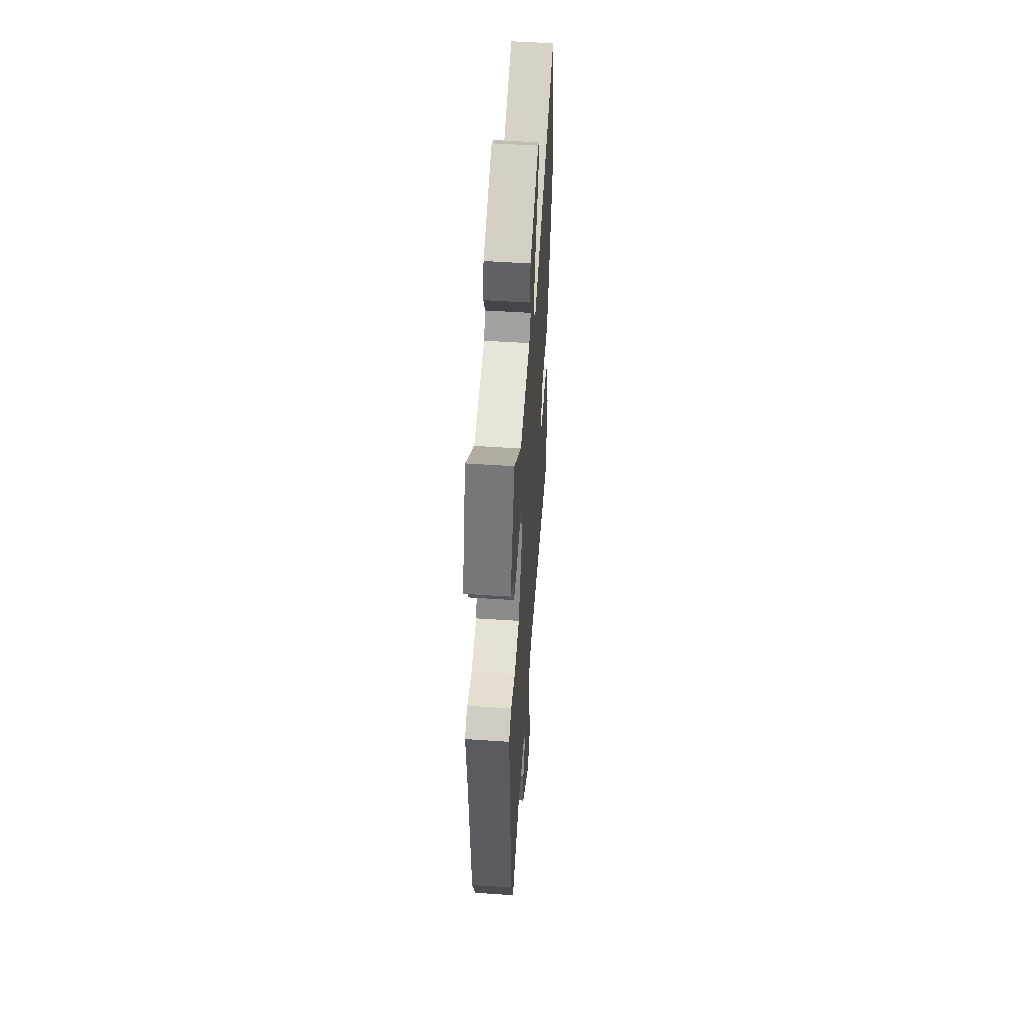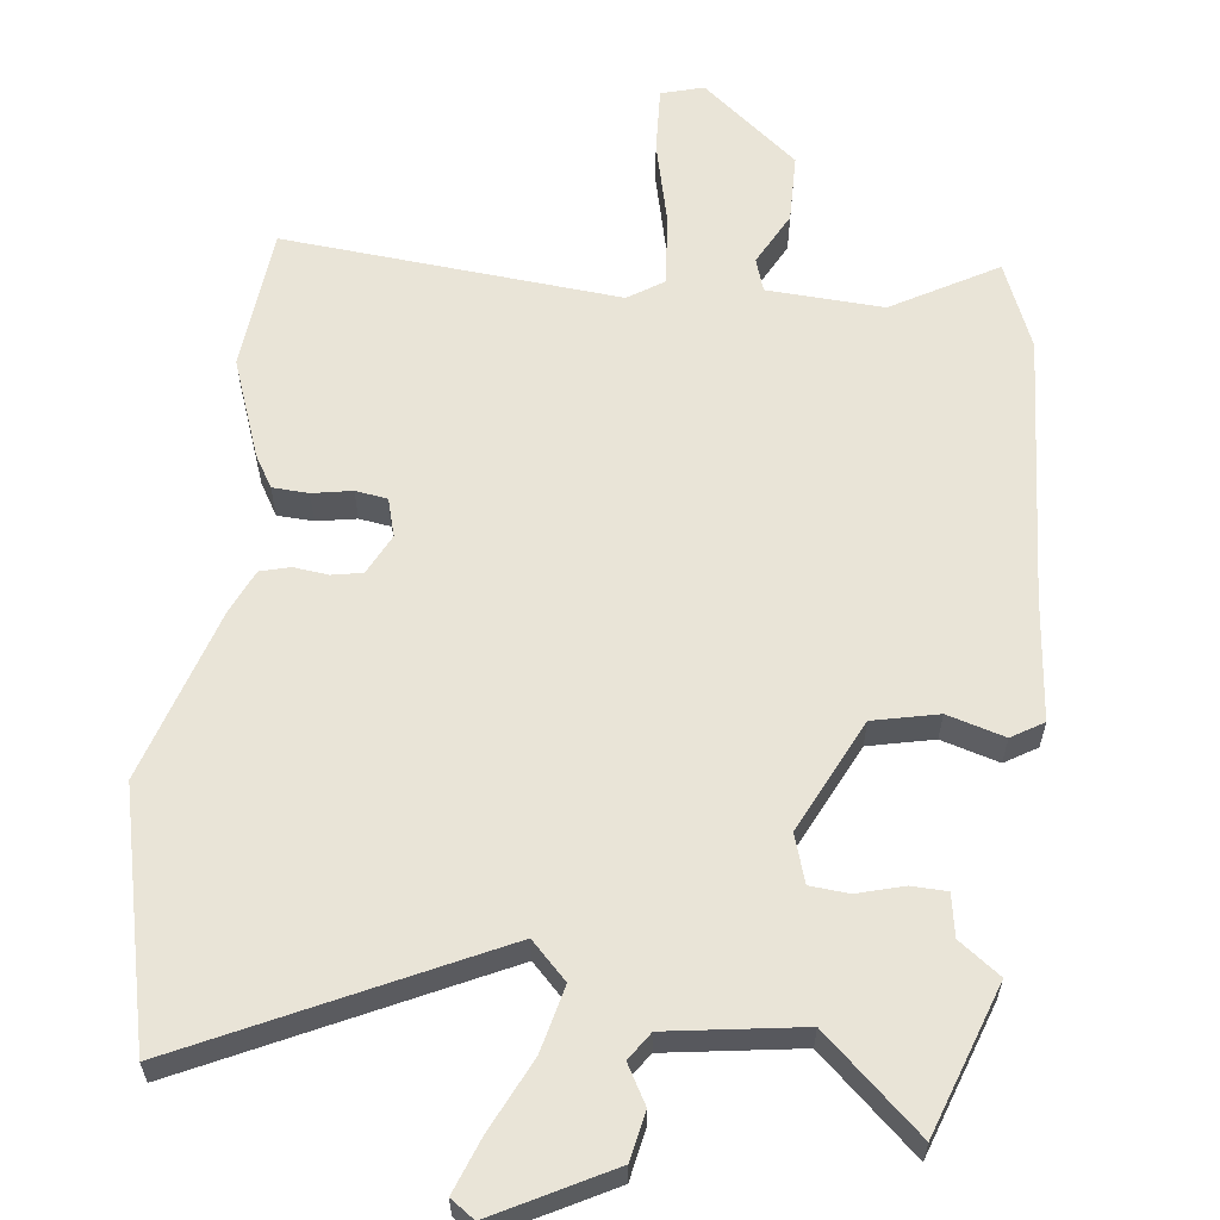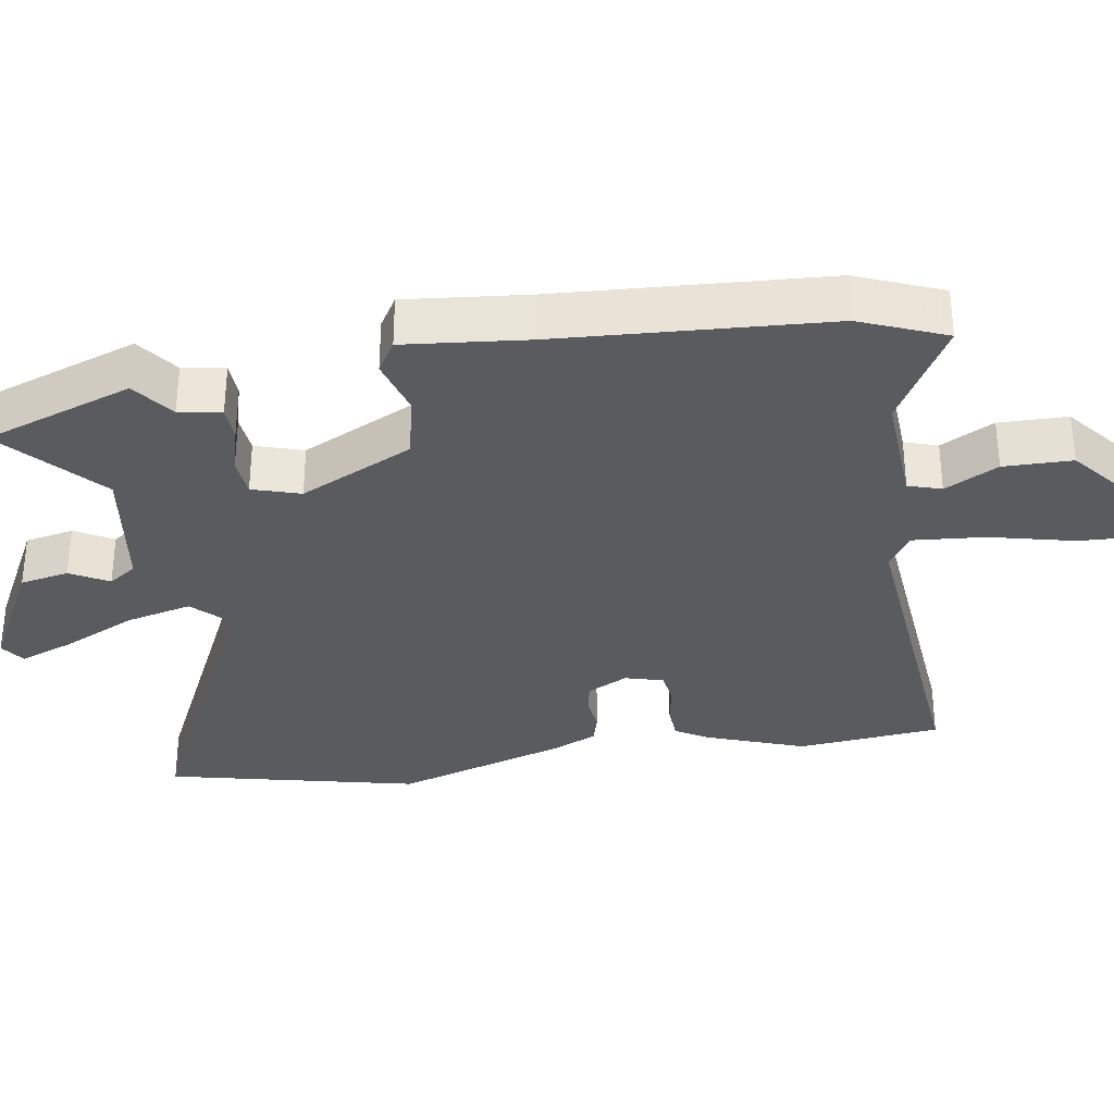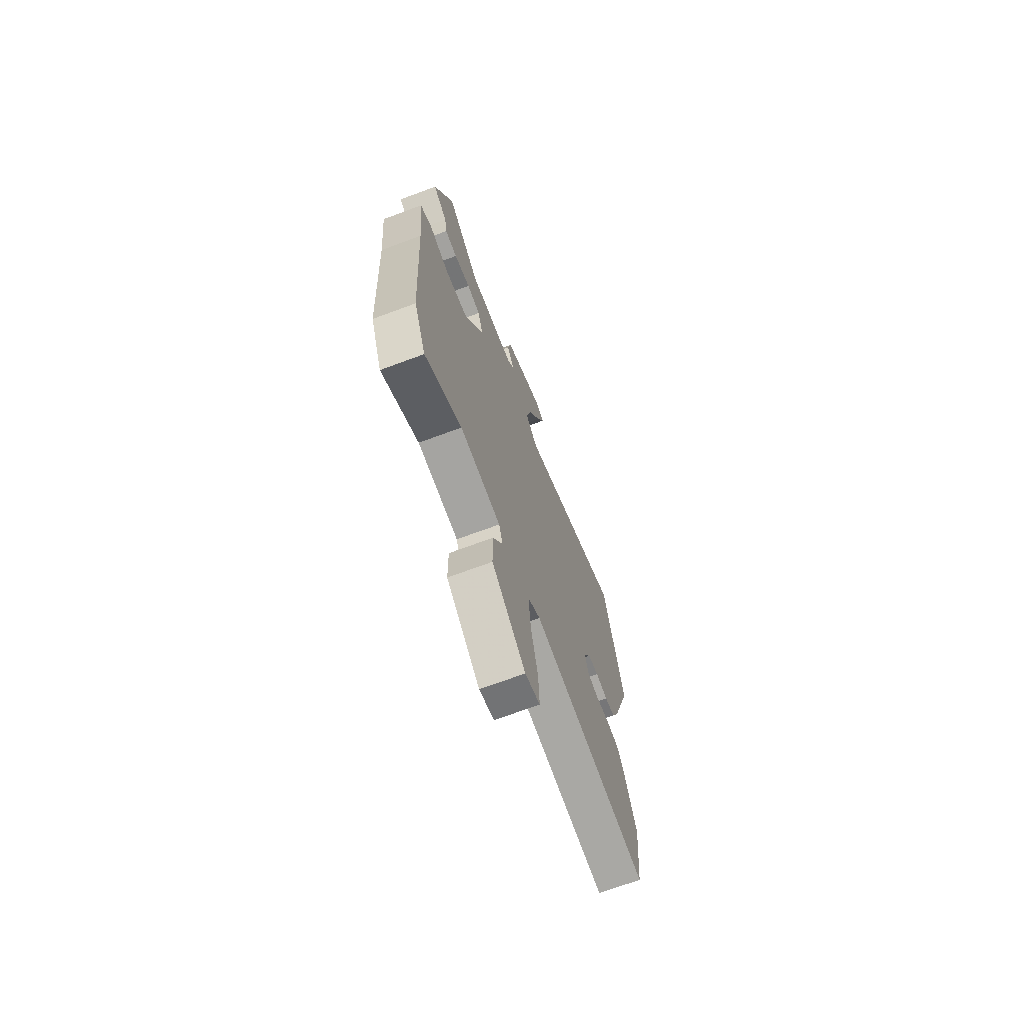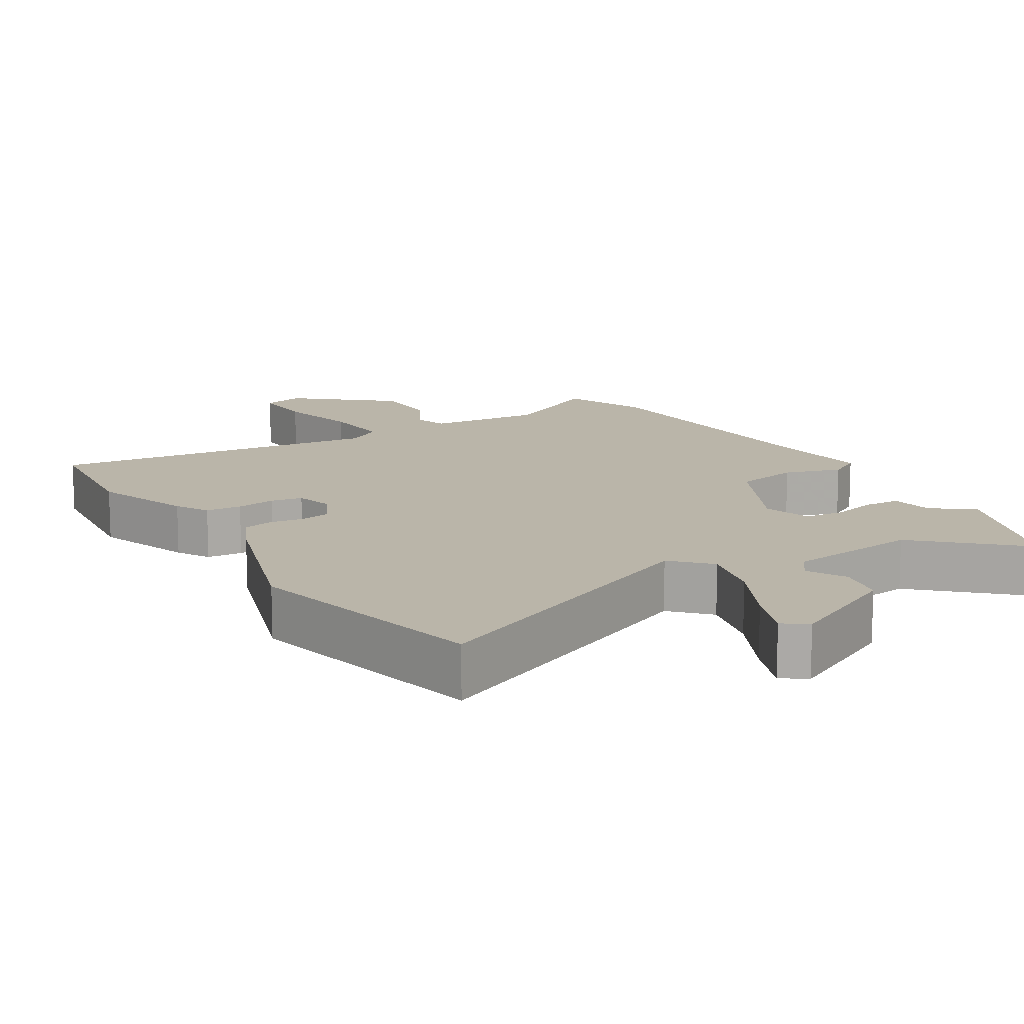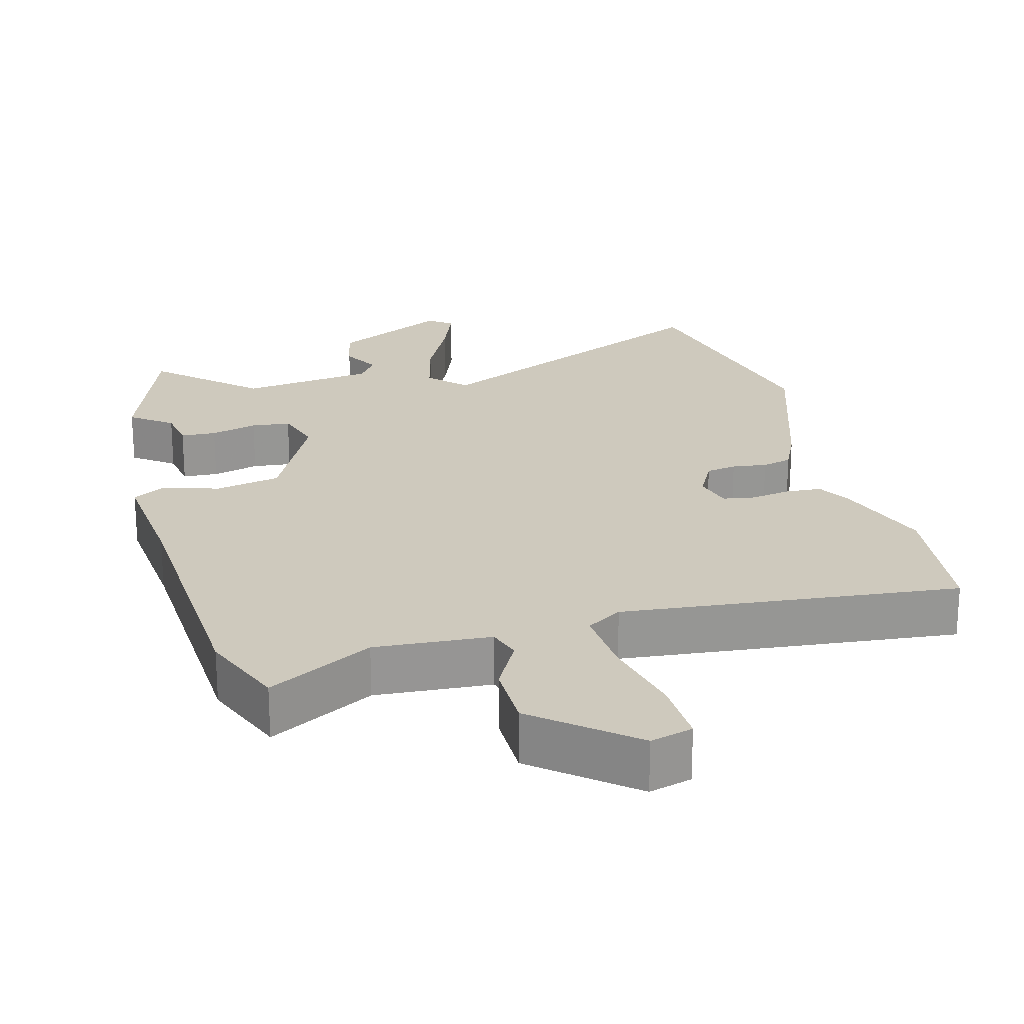
<metadata>
{"format":"obj","ext":"obj","renderer":"f3d","projection":"perspective","resolution":1024,"background":"white","views":[{"elev":51.9,"azim":94.1,"up":"+Z"},{"elev":61.0,"azim":6.4,"up":"+Y"},{"elev":-33.1,"azim":98.9,"up":"+Y"},{"elev":-70.3,"azim":110.4,"up":"+Z"},{"elev":13.5,"azim":-30.8,"up":"+Y"},{"elev":22.7,"azim":165.4,"up":"+Y"}]}
</metadata>
<code>
v 0.518 0.07 -0.455
v 0.469 0.07 -0.576
v 0.321 0.07 -0.493
v 0.157 0.07 -0.503
v 0.142 0.07 -0.55
v 0.182 0.07 -0.625
v 0.181 0.07 -0.722
v 0.046 0.07 -0.833
v -0.014 0.07 -0.816
v -0.01 0.07 -0.723
v 0.018 0.07 -0.603
v 0.026 0.07 -0.502
v -0.024 0.07 -0.47
v -0.499 0.07 -0.514
v -0.52 0.07 -0.312
v -0.47 0.07 -0.173
v -0.443 0.07 -0.127
v -0.392 0.07 -0.124
v -0.336 0.07 -0.134
v -0.291 0.07 -0.127
v -0.276 0.07 -0.073
v -0.305 0.07 -0.016
v -0.348 0.07 -0.008
v -0.397 0.07 -0.014
v -0.439 0.07 -0.003
v -0.467 0.07 0.058
v -0.545 0.07 0.302
v -0.465 0.07 0.656
v -0.036 0.07 0.453
v 0.014 0.07 0.504
v -0.009 0.07 0.597
v -0.058 0.07 0.698
v -0.088 0.07 0.776
v -0.054 0.07 0.8
v 0.109 0.07 0.715
v 0.123 0.07 0.646
v 0.093 0.07 0.592
v 0.12 0.07 0.553
v 0.309 0.07 0.526
v 0.446 0.07 0.651
v 0.521 0.07 0.441
v 0.463 0.07 0.398
v 0.453 0.07 0.338
v 0.403 0.07 0.336
v 0.337 0.07 0.354
v 0.282 0.07 0.349
v 0.261 0.07 0.281
v 0.339 0.07 0.122
v 0.431 0.07 0.102
v 0.512 0.07 0.126
v 0.557 0.07 0.099
v 0.54 0.07 -0.075
v 0.518 0 -0.455
v 0.469 0 -0.576
v 0.321 0 -0.493
v 0.157 0 -0.503
v 0.142 0 -0.55
v 0.182 0 -0.625
v 0.181 0 -0.722
v 0.046 0 -0.833
v -0.014 0 -0.816
v -0.01 0 -0.723
v 0.018 0 -0.603
v 0.026 0 -0.502
v -0.024 0 -0.47
v -0.499 0 -0.514
v -0.52 0 -0.312
v -0.47 0 -0.173
v -0.443 0 -0.127
v -0.392 0 -0.124
v -0.336 0 -0.134
v -0.291 0 -0.127
v -0.276 0 -0.073
v -0.305 0 -0.016
v -0.348 0 -0.008
v -0.397 0 -0.014
v -0.439 0 -0.003
v -0.467 0 0.058
v -0.545 0 0.302
v -0.465 0 0.656
v -0.036 0 0.453
v 0.014 0 0.504
v -0.009 0 0.597
v -0.058 0 0.698
v -0.088 0 0.776
v -0.054 0 0.8
v 0.109 0 0.715
v 0.123 0 0.646
v 0.093 0 0.592
v 0.12 0 0.553
v 0.309 0 0.526
v 0.446 0 0.651
v 0.521 0 0.441
v 0.463 0 0.398
v 0.453 0 0.338
v 0.403 0 0.336
v 0.337 0 0.354
v 0.282 0 0.349
v 0.261 0 0.281
v 0.339 0 0.122
v 0.431 0 0.102
v 0.512 0 0.126
v 0.557 0 0.099
v 0.54 0 -0.075
f 49 50 51 52
f 1 2 3
f 52 1 3
f 49 52 3
f 48 49 3
f 47 48 3 4
f 42 43 44 45
f 42 45 46
f 41 42 46
f 40 41 46
f 39 40 46
f 38 39 46 47
f 35 36 37
f 34 35 37
f 33 34 37
f 32 33 37
f 31 32 37
f 37 38 47
f 31 37 47
f 30 31 47
f 27 28 29
f 26 27 29
f 25 26 29
f 24 25 29
f 23 24 29
f 29 30 47
f 23 29 47
f 22 23 47
f 17 18 19
f 16 17 19
f 15 16 19
f 14 15 19
f 13 14 19
f 12 13 19 20
f 9 10 11
f 8 9 11
f 7 8 11
f 6 7 11
f 5 6 11
f 5 11 12
f 4 5 12
f 47 4 12
f 22 47 12
f 21 22 12
f 12 20 21
f 104 103 102 101
f 55 54 53
f 55 53 104
f 55 104 101
f 55 101 100
f 56 55 100 99
f 97 96 95 94
f 98 97 94
f 98 94 93
f 98 93 92
f 98 92 91
f 99 98 91 90
f 89 88 87
f 89 87 86
f 89 86 85
f 89 85 84
f 89 84 83
f 99 90 89
f 99 89 83
f 99 83 82
f 81 80 79
f 81 79 78
f 81 78 77
f 81 77 76
f 81 76 75
f 99 82 81
f 99 81 75
f 99 75 74
f 71 70 69
f 71 69 68
f 71 68 67
f 71 67 66
f 71 66 65
f 72 71 65 64
f 63 62 61
f 63 61 60
f 63 60 59
f 63 59 58
f 63 58 57
f 64 63 57
f 64 57 56
f 64 56 99
f 64 99 74
f 64 74 73
f 73 72 64
f 1 53 54 2
f 2 54 55 3
f 3 55 56 4
f 4 56 57 5
f 5 57 58 6
f 6 58 59 7
f 7 59 60 8
f 8 60 61 9
f 9 61 62 10
f 10 62 63 11
f 11 63 64 12
f 12 64 65 13
f 13 65 66 14
f 14 66 67 15
f 15 67 68 16
f 16 68 69 17
f 17 69 70 18
f 18 70 71 19
f 19 71 72 20
f 20 72 73 21
f 21 73 74 22
f 22 74 75 23
f 23 75 76 24
f 24 76 77 25
f 25 77 78 26
f 26 78 79 27
f 27 79 80 28
f 28 80 81 29
f 29 81 82 30
f 30 82 83 31
f 31 83 84 32
f 32 84 85 33
f 33 85 86 34
f 34 86 87 35
f 35 87 88 36
f 36 88 89 37
f 37 89 90 38
f 38 90 91 39
f 39 91 92 40
f 40 92 93 41
f 41 93 94 42
f 42 94 95 43
f 43 95 96 44
f 44 96 97 45
f 45 97 98 46
f 46 98 99 47
f 47 99 100 48
f 48 100 101 49
f 49 101 102 50
f 50 102 103 51
f 51 103 104 52
f 52 104 53 1

</code>
